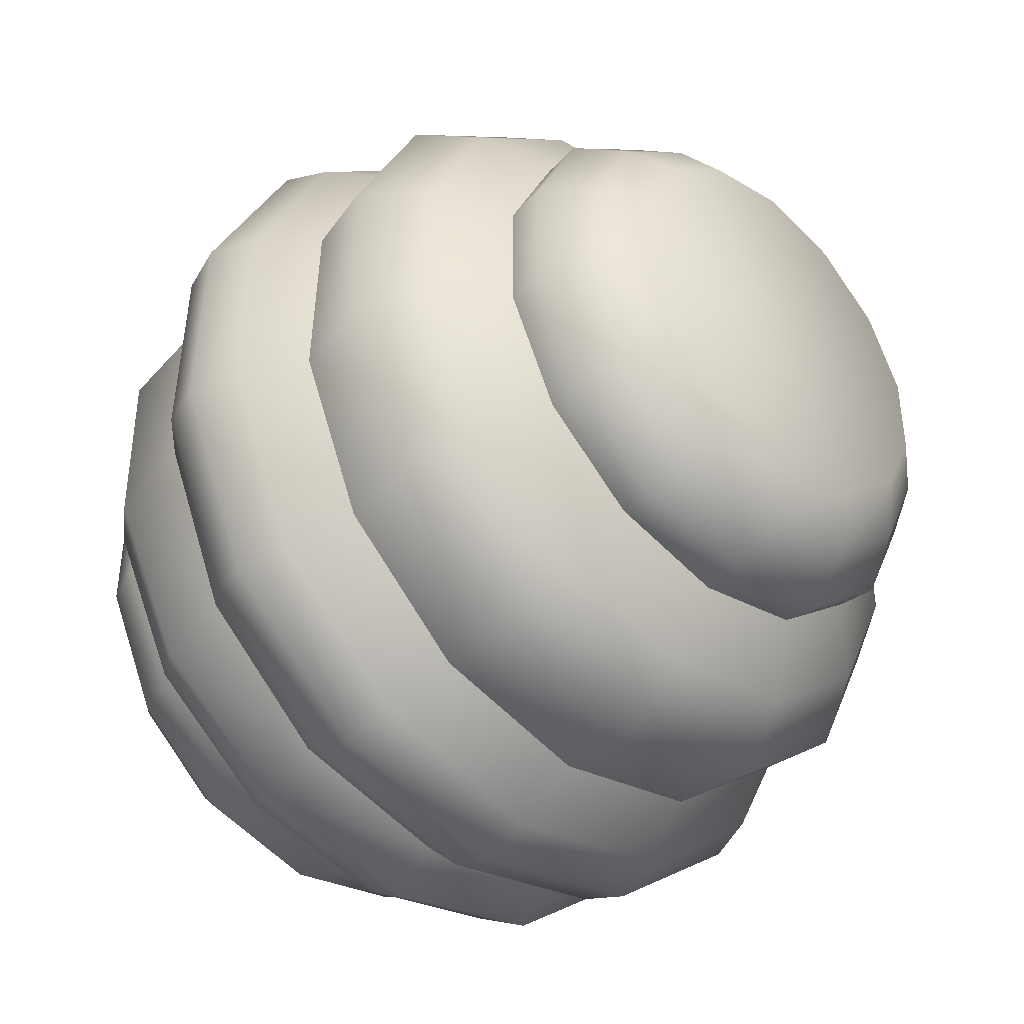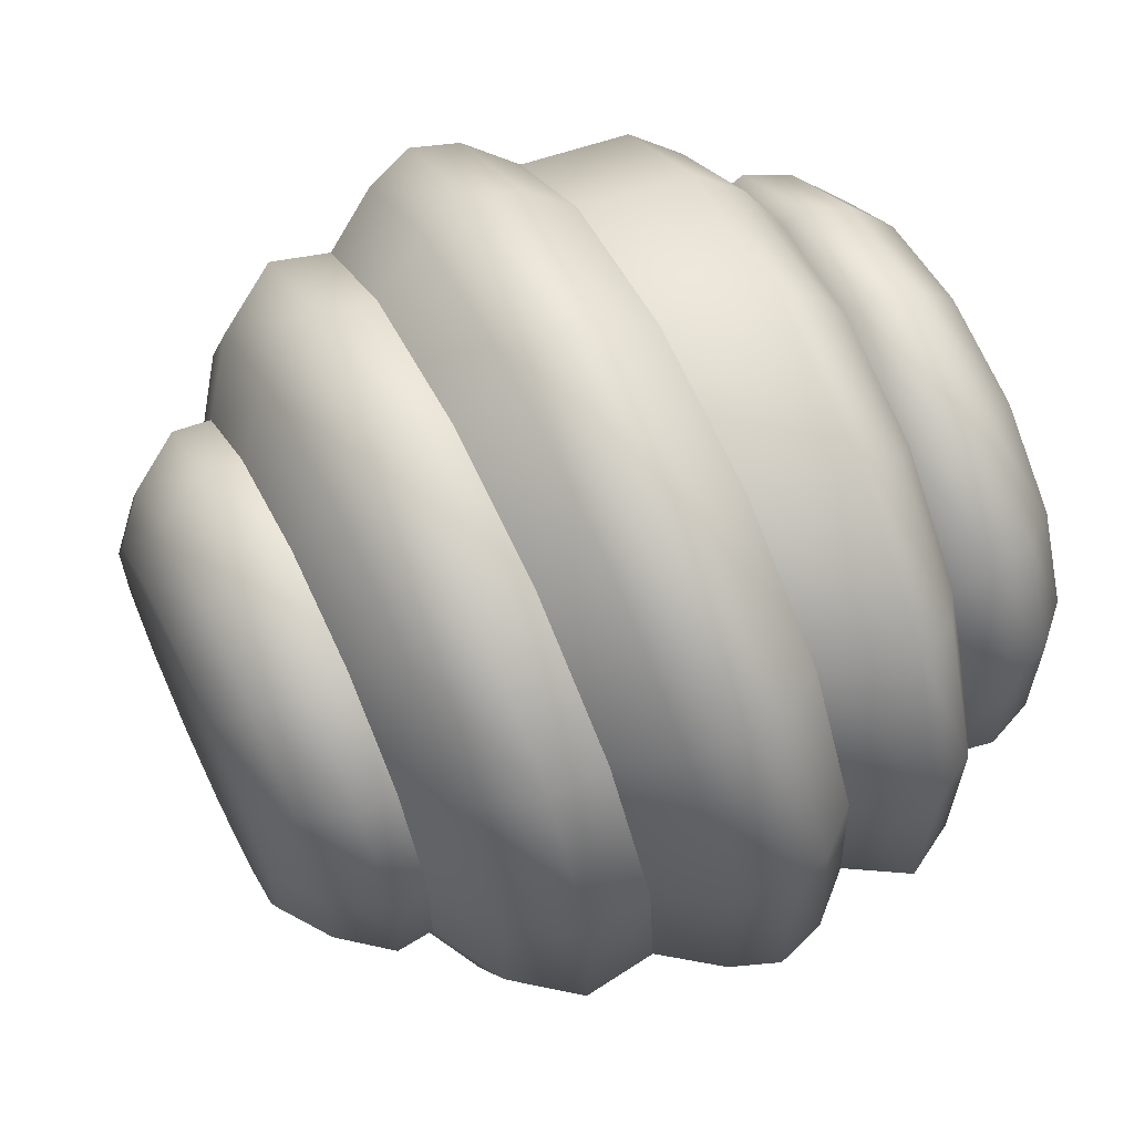
<metadata>
{"format":"obj","ext":"obj","renderer":"f3d","projection":"perspective","resolution":1024,"background":"white","views":[{"elev":-41.7,"azim":135.6,"up":"+Y"},{"elev":63.2,"azim":-116.1,"up":"+Y"}]}
</metadata>
<code>
g Cylinder
v 0.001656 0.9604 -0.117
v 0.4237 0.863 -0.1141
v 0.4722 0.9686 0.03359
v 0.002462 1.077 0.03042
v 0.002777 1.131 0.1541
v -0.4883 1.02 0.1608
v -0.4678 0.9712 0.03663
v -0.471 0.9897 0.2883
v 0.4936 1.018 0.1571
v 0.8483 0.6672 0.04553
v 0.8868 0.703 0.1694
v 0.002889 1.097 0.2816
v -0.4261 0.899 0.4073
v 0.001701 0.9956 0.4024
v 0.4767 0.988 0.2843
v 0.4293 0.8973 0.4061
v 0.8566 0.6844 0.2958
v 0.7721 0.6234 0.4175
v 1.104 0.2489 0.1883
v 1.067 0.2459 0.314
v 0.4237 0.863 -0.1141
v 0.8483 0.6672 0.04553
v 0.4722 0.9686 0.03359
v 0.7616 0.5922 -0.1034
v 1.056 0.2327 0.06387
v 0.9485 0.2019 -0.08692
v 0.7584 -0.6202 -0.05028
v 0.4191 -0.889 -0.03736
v 0.4671 -0.9816 0.119
v 0.8448 -0.6823 0.1047
v 0.9473 -0.2308 -0.06796
v 0.8833 -0.7075 0.2309
v 0.4884 -1.02 0.246
v 1.055 -0.249 0.08497
v 0.9485 0.2019 -0.08692
v 1.056 0.2327 0.06387
v 1.103 -0.2545 0.2103
v 1.104 0.2489 0.1883
v 0.8868 0.703 0.1694
v 0.8483 0.6672 0.04553
v 1.067 0.2459 0.314
v 1.066 -0.2404 0.3351
v 0.962 0.2278 0.4345
v 0.9612 -0.2112 0.4537
v 0.8535 -0.678 0.355
v 0.7697 -0.6063 0.4713
v 0.472 -0.9799 0.3698
v 0.4253 -0.8791 0.4838
v -0.00316 -1.131 0.2527
v -0.002822 -1.086 0.3764
v -0.7634 -0.616 -0.04536
v -0.9503 -0.2256 -0.06184
v -1.057 -0.2431 0.09179
v -0.8491 -0.6776 0.1101
v -0.4255 -0.8867 -0.03464
v -0.8866 -0.7019 0.2374
v -1.104 -0.2481 0.2185
v -0.473 -0.979 0.1221
v -0.003469 -0.9842 -0.03178
v -0.8554 -0.6719 0.3621
v -1.065 -0.2338 0.344
v -0.4766 -0.9762 0.3737
v -0.4939 -1.017 0.2497
v -0.002822 -1.086 0.3764
v -0.00316 -1.131 0.2527
v -0.003242 -1.087 0.1252
v 0.4191 -0.889 -0.03736
v 0.4884 -1.02 0.246
v 0.4671 -0.9816 0.119
v -0.7602 0.5965 -0.09848
v -0.4209 0.8653 -0.1114
v -0.4678 0.9712 0.03663
v -0.8456 0.6719 0.051
v -0.9492 0.2071 -0.08079
v -0.8826 0.7073 0.176
v -0.4883 1.02 0.1608
v -1.056 0.2386 0.07069
v -0.9503 -0.2256 -0.06184
v -1.057 -0.2431 0.09179
v -1.104 -0.2481 0.2185
v -1.102 0.2548 0.1966
v -1.065 -0.2338 0.344
v -1.063 0.2514 0.323
v -0.9625 -0.2056 0.4564
v -0.961 0.2326 0.4372
v -0.8514 0.6879 0.3031
v -0.471 0.9897 0.2883
v -0.7696 0.6267 0.4197
v -0.4261 0.899 0.4073
v -0.4209 0.8653 -0.1114
v 0.001656 0.9604 -0.117
v 0.002462 1.077 0.03042
v -0.4678 0.9712 0.03663
v 1.067 0.2459 0.314
v 0.962 0.2278 0.4345
v 0.7721 0.6234 0.4175
v 0.8566 0.6844 0.2958
v -0.002822 -1.086 0.3764
v 0.4253 -0.8791 0.4838
v 0.472 -0.9799 0.3698
v -0.003406 -0.9753 0.4887
v -0.4766 -0.9762 0.3737
v -0.4313 -0.8761 0.485
v -0.8554 -0.6719 0.3621
v -0.7736 -0.6013 0.4735
v -1.065 -0.2338 0.344
v -0.9625 -0.2056 0.4564
v 0.7425 0.6129 0.7028
v 0.6666 0.5519 0.8189
v 0.3487 0.8078 0.8136
v 0.3944 0.8932 0.697
v 0.7721 0.6234 0.4175
v -0.04878 0.9033 0.8032
v 0.4293 0.8973 0.4061
v -0.04097 0.9978 0.6846
v -0.4507 0.8185 0.7895
v 0.001701 0.9956 0.4024
v -0.4809 0.9044 0.6676
v -0.4261 0.899 0.4073
v 0.962 0.2278 0.4345
v 0.7425 0.6129 0.7028
v 0.7721 0.6234 0.4175
v 0.9373 0.2103 0.7008
v 0.9612 -0.2112 0.4537
v 0.9408 -0.2381 0.6913
v 0.8449 0.1845 0.8179
v 0.7697 -0.6063 0.4713
v 0.8487 -0.2254 0.8109
v 0.75 -0.6463 0.6758
v 0.4253 -0.8791 0.4838
v 0.6748 -0.599 0.799
v 0.399 -0.9329 0.6572
v 0.3541 -0.8621 0.7845
v -0.04444 -1.038 0.6392
v -0.05193 -0.9595 0.7703
v -0.961 0.2326 0.4372
v -1.047 -0.2372 0.6224
v -0.9625 -0.2056 0.4564
v -1.043 0.2206 0.6331
v -0.9711 -0.2253 0.7554
v -0.7696 0.6267 0.4197
v -0.9658 0.1942 0.763
v -0.8391 0.628 0.6493
v -0.4261 0.899 0.4073
v -0.7787 0.5666 0.7752
v -0.4809 0.9044 0.6676
v -0.4507 0.8185 0.7895
v -0.003406 -0.9753 0.4887
v 0.399 -0.9329 0.6572
v 0.4253 -0.8791 0.4838
v -0.04444 -1.038 0.6392
v -0.4313 -0.8761 0.485
v -0.4915 -0.9387 0.6258
v -0.05193 -0.9595 0.7703
v -0.7736 -0.6013 0.4735
v -0.4618 -0.8685 0.7594
v -0.8505 -0.6522 0.6197
v -0.9625 -0.2056 0.4564
v -0.791 -0.6058 0.7541
v -1.047 -0.2372 0.6224
v -0.9711 -0.2253 0.7554
v 0.9373 0.2103 0.7008
v 0.6666 0.5519 0.8189
v 0.7425 0.6129 0.7028
v 0.8449 0.1845 0.8179
v 0.5656 0.466 0.9005
v 0.7173 0.1564 0.9006
v 0.2962 0.681 0.8944
v 0.8487 -0.2254 0.8109
v 0.3487 0.8078 0.8136
v 0.7219 -0.1894 0.8947
v -0.04008 0.76 0.8835
v 0.6748 -0.599 0.799
v -0.04878 0.9033 0.8032
v 0.5766 -0.505 0.884
v -0.3793 0.6863 0.87
v 0.3541 -0.8621 0.7845
v -0.4507 0.8185 0.7895
v 0.3075 -0.728 0.8706
v -0.655 0.4717 0.8565
v -0.05193 -0.9595 0.7703
v -0.7787 0.5666 0.7752
v -0.03408 -0.8121 0.8571
v -0.8109 0.1561 0.8457
v -0.4618 -0.8685 0.7594
v -0.9658 0.1942 0.763
v -0.3799 -0.7376 0.8462
v -0.813 -0.198 0.8398
v -0.791 -0.6058 0.7541
v -0.9711 -0.2253 0.7554
v -0.6589 -0.518 0.84
v 0.7173 0.1564 0.9006
v 0.5743 0.4996 0.9438
v 0.5656 0.466 0.9005
v 0.7297 0.1766 0.9443
v 0.7219 -0.1894 0.8947
v 0.7295 -0.1818 0.9463
v 0.6814 0.1662 1.069
v 0.5766 -0.505 0.884
v 0.6813 -0.1698 1.071
v 0.5739 -0.5047 0.9495
v 0.3075 -0.728 0.8706
v 0.5354 -0.4724 1.074
v 0.5769 -0.144 1.175
v 0.4517 -0.4036 1.177
v 0.2934 -0.7281 0.9531
v -0.03408 -0.8121 0.8571
v 0.2726 -0.6818 1.077
v -0.05612 -0.8077 0.9566
v -0.05498 -0.7563 1.08
v -0.8109 0.1561 0.8457
v -0.8409 -0.1808 0.96
v -0.813 -0.198 0.8398
v -0.8406 0.1776 0.958
v -0.655 0.4717 0.8565
v -0.7905 -0.1689 1.084
v -0.6849 0.5003 0.9548
v -0.3793 0.6863 0.87
v -0.4046 0.7236 0.9511
v -0.7902 0.167 1.082
v -0.6858 -0.1432 1.186
v -0.6857 0.145 1.184
v -0.6443 0.4695 1.079
v -0.3816 0.6787 1.075
v -0.5605 0.4046 1.182
v -0.335 0.5841 1.179
v -0.04008 0.76 0.8835
v -0.4046 0.7236 0.9511
v -0.3793 0.6863 0.87
v -0.0552 0.8031 0.9476
v 0.2962 0.681 0.8944
v -0.3816 0.6787 1.075
v 0.2941 0.7232 0.945
v 0.5656 0.466 0.9005
v 0.5743 0.4996 0.9438
v -0.05413 0.7533 1.072
v -0.335 0.5841 1.179
v -0.05402 0.6481 1.176
v 0.2733 0.6784 1.07
v 0.2269 0.5838 1.174
v 0.5358 0.4689 1.068
v 0.4521 0.404 1.173
v 0.7297 0.1766 0.9443
v 0.6814 0.1662 1.069
v -0.3799 -0.7376 0.8462
v -0.05612 -0.8077 0.9566
v -0.03408 -0.8121 0.8571
v -0.4056 -0.7276 0.9592
v -0.05498 -0.7563 1.08
v -0.6589 -0.518 0.84
v -0.3825 -0.6813 1.083
v -0.6856 -0.5039 0.9604
v -0.813 -0.198 0.8398
v -0.645 -0.4717 1.084
v -0.8409 -0.1808 0.96
v -0.7905 -0.1689 1.084
v 0.2726 -0.6818 1.077
v 0.4517 -0.4036 1.177
v 0.5354 -0.4724 1.074
v 0.2263 -0.5832 1.18
v -0.05498 -0.7563 1.08
v -0.05476 -0.6471 1.183
v -0.3825 -0.6813 1.083
v -0.3357 -0.5828 1.185
v -0.645 -0.4717 1.084
v -0.5609 -0.403 1.186
v -0.7905 -0.1689 1.084
v -0.6858 -0.1432 1.186
v -0.6857 0.145 1.184
v -0.5605 0.4046 1.182
v -0.335 0.5841 1.179
v -0.05402 0.6481 1.176
v 0.2269 0.5838 1.174
v 0.4521 0.404 1.173
v 0.5769 -0.144 1.175
v 0.577 0.1442 1.173
v 0.6813 -0.1698 1.071
v 0.6814 0.1662 1.069
v 0.5358 0.4689 1.068
v -0.7634 -0.616 -0.04536
v -0.9765 -0.2229 -0.2568
v -0.9503 -0.2256 -0.06184
v -0.7831 -0.6245 -0.2568
v -0.8569 -0.1956 -0.424
v -0.4255 -0.8867 -0.03464
v -0.6872 -0.548 -0.424
v -0.4346 -0.9024 -0.2568
v -0.003469 -0.9842 -0.03178
v -0.3814 -0.7919 -0.424
v -0 -1.002 -0.2568
v -1.863e-09 -0.879 -0.424
v 0.4191 -0.889 -0.03736
v 0.4346 -0.9024 -0.2568
v 0.7616 0.5922 -0.1034
v 0.9765 0.2229 -0.2568
v 0.9485 0.2019 -0.08692
v 0.7831 0.6245 -0.2568
v 0.4237 0.863 -0.1141
v 0.4346 0.9024 -0.2568
v 0.6872 0.548 -0.424
v 0.001656 0.9604 -0.117
v 0.3814 0.7919 -0.424
v -0 1.002 -0.2568
v -0.4209 0.8653 -0.1114
v -1.863e-09 0.879 -0.424
v -0.4346 0.9024 -0.2568
v -0.3814 0.7919 -0.424
v -0.7602 0.5965 -0.09848
v -0.4346 0.9024 -0.2568
v -0.4209 0.8653 -0.1114
v -0.7831 0.6245 -0.2568
v -0.3814 0.7919 -0.424
v -0.9492 0.2071 -0.08079
v -0.6872 0.548 -0.424
v -0.9765 0.2229 -0.2568
v -0.9503 -0.2256 -0.06184
v -0.8569 0.1956 -0.424
v -0.9765 -0.2229 -0.2568
v -0.8569 -0.1956 -0.424
v 0.7584 -0.6202 -0.05028
v 0.4346 -0.9024 -0.2568
v 0.4191 -0.889 -0.03736
v 0.7831 -0.6245 -0.2568
v 0.3814 -0.7919 -0.424
v 0.9473 -0.2308 -0.06796
v 0.6872 -0.548 -0.424
v 0.9765 -0.2229 -0.2568
v 0.9485 0.2019 -0.08692
v 0.8569 -0.1956 -0.424
v 0.9765 0.2229 -0.2568
v 0.8569 0.1956 -0.424
v 0.4346 -0.9024 -0.2568
v -1.863e-09 -0.879 -0.424
v -0 -1.002 -0.2568
v 0.3814 -0.7919 -0.424
v -3.725e-09 -0.6983 -0.5319
v 0.303 -0.6292 -0.5319
v -0.303 -0.6292 -0.5319
v 0.6872 -0.548 -0.424
v -0.3814 -0.7919 -0.424
v 0.546 -0.4354 -0.5319
v -0.546 -0.4354 -0.5319
v 0.8569 -0.1956 -0.424
v -0.6872 -0.548 -0.424
v 0.6808 -0.1554 -0.5319
v -0.6808 -0.1554 -0.5319
v -0.8569 -0.1956 -0.424
v -0.6808 0.1554 -0.5319
v -0.8569 0.1956 -0.424
v -0.546 0.4354 -0.5319
v -0.6872 0.548 -0.424
v -0.303 0.6292 -0.5319
v -0.3814 0.7919 -0.424
v -3.725e-09 0.6983 -0.5319
v -1.863e-09 0.879 -0.424
v 0.303 0.6292 -0.5319
v 0.3814 0.7919 -0.424
v 0.546 0.4354 -0.5319
v 0.6872 0.548 -0.424
v 0.6808 0.1554 -0.5319
v 0.8569 0.1956 -0.424
v 0.7831 0.6245 -0.2568
v 0.9765 0.2229 -0.2568
v 0.303 -0.6292 -0.5319
v 0.3072 -0.6379 -0.6306
v -9.313e-09 -0.708 -0.6306
v -3.725e-09 -0.6983 -0.5319
v -0.3072 -0.6379 -0.6306
v -0.303 -0.6292 -0.5319
v -0.265 -0.5504 -0.76
v -9.313e-09 -0.6109 -0.76
v -0.4776 -0.3809 -0.76
v -0.5536 -0.4414 -0.6306
v -0.5955 -0.1359 -0.76
v -0.546 -0.4354 -0.5319
v -0.6903 -0.1576 -0.6306
v -0.6808 -0.1554 -0.5319
v 0.303 0.6292 -0.5319
v 0.5536 0.4414 -0.6306
v 0.546 0.4354 -0.5319
v 0.3072 0.6379 -0.6306
v 0.4776 0.3809 -0.76
v -3.725e-09 0.6983 -0.5319
v 0.265 0.5504 -0.76
v -9.313e-09 0.708 -0.6306
v -0.303 0.6292 -0.5319
v -9.313e-09 0.6109 -0.76
v -0.3072 0.6379 -0.6306
v -0.265 0.5504 -0.76
v 0.546 0.4354 -0.5319
v 0.5536 0.4414 -0.6306
v 0.6903 0.1576 -0.6306
v 0.6808 0.1554 -0.5319
v 0.6903 -0.1576 -0.6306
v 0.6808 -0.1554 -0.5319
v 0.5955 -0.1359 -0.76
v 0.5955 0.1359 -0.76
v 0.4776 -0.3809 -0.76
v 0.5536 -0.4414 -0.6306
v 0.265 -0.5504 -0.76
v 0.546 -0.4354 -0.5319
v 0.3072 -0.6379 -0.6306
v 0.303 -0.6292 -0.5319
v -0.546 0.4354 -0.5319
v -0.3072 0.6379 -0.6306
v -0.303 0.6292 -0.5319
v -0.5536 0.4414 -0.6306
v -0.265 0.5504 -0.76
v -0.6808 0.1554 -0.5319
v -0.4776 0.3809 -0.76
v -0.6903 0.1576 -0.6306
v -0.6808 -0.1554 -0.5319
v -0.5955 0.1359 -0.76
v -0.6903 -0.1576 -0.6306
v -0.5955 -0.1359 -0.76
v 0.5536 0.4414 -0.6306
v 0.5955 0.1359 -0.76
v 0.6903 0.1576 -0.6306
v 0.4776 0.3809 -0.76
v 0.4796 0.1095 -0.8501
v 0.3846 0.3067 -0.8501
v 0.265 0.5504 -0.76
v 0.4796 -0.1095 -0.8501
v 0.5955 -0.1359 -0.76
v 0.3846 -0.3067 -0.8501
v 0.4776 -0.3809 -0.76
v 0.2134 -0.4432 -0.8501
v 0.265 -0.5504 -0.76
v 0.2134 0.4432 -0.8501
v -9.313e-09 0.6109 -0.76
v -5.588e-09 -0.4919 -0.8501
v -5.588e-09 0.4919 -0.8501
v -0.265 0.5504 -0.76
v -9.313e-09 -0.6109 -0.76
v 0.3072 -0.6379 -0.6306
v -9.313e-09 -0.708 -0.6306
v -0.2134 -0.4432 -0.8501
v -0.265 -0.5504 -0.76
v -0.2134 0.4432 -0.8501
v -0.4776 0.3809 -0.76
v -0.3846 -0.3067 -0.8501
v -0.4776 -0.3809 -0.76
v -0.3846 0.3067 -0.8501
v -0.5955 0.1359 -0.76
v -0.4796 -0.1095 -0.8501
v -0.5955 -0.1359 -0.76
v -0.4796 0.1095 -0.8501
g Cylinder_0
f 3 2 1
f 4 3 1
f 4 5 3
f 6 5 4
f 7 6 4
f 6 8 5
f 5 9 3
f 3 9 10
f 9 11 10
f 8 12 5
f 5 12 9
f 8 13 12
f 13 14 12
f 12 15 9
f 12 14 15
f 9 15 11
f 14 16 15
f 15 17 11
f 15 16 17
f 16 18 17
f 11 17 19
f 17 20 19
f 23 22 21
f 22 24 21
f 22 25 24
f 25 26 24
f 29 28 27
f 30 29 27
f 30 27 31
f 30 32 29
f 32 33 29
f 34 30 31
f 34 31 35
f 36 34 35
f 34 37 30
f 37 32 30
f 36 38 34
f 38 37 34
f 39 38 36
f 40 39 36
f 38 41 37
f 41 42 37
f 37 42 32
f 41 43 42
f 43 44 42
f 42 45 32
f 42 44 45
f 32 45 33
f 44 46 45
f 45 47 33
f 45 46 47
f 46 48 47
f 33 47 49
f 47 50 49
f 53 52 51
f 54 53 51
f 54 51 55
f 54 56 53
f 56 57 53
f 58 54 55
f 58 55 59
f 56 60 57
f 60 61 57
f 62 60 56
f 63 56 54
f 63 62 56
f 58 63 54
f 64 62 63
f 65 64 63
f 65 63 58
f 66 58 59
f 66 65 58
f 66 59 67
f 68 65 66
f 69 66 67
f 69 68 66
f 72 71 70
f 73 72 70
f 73 70 74
f 73 75 72
f 75 76 72
f 77 73 74
f 77 74 78
f 79 77 78
f 79 80 77
f 77 81 73
f 80 81 77
f 81 75 73
f 80 82 81
f 82 83 81
f 81 83 75
f 82 84 83
f 84 85 83
f 75 86 76
f 83 86 75
f 83 85 86
f 86 87 76
f 85 88 86
f 86 88 87
f 88 89 87
f 92 91 90
f 93 92 90
f 96 95 94
f 97 96 94
f 100 99 98
f 99 101 98
f 98 101 102
f 101 103 102
f 102 103 104
f 103 105 104
f 104 105 106
f 105 107 106
f 110 109 108
f 111 110 108
f 111 108 112
f 113 110 111
f 114 111 112
f 115 113 111
f 115 111 114
f 116 113 115
f 117 115 114
f 118 116 115
f 118 115 117
f 119 118 117
f 122 121 120
f 121 123 120
f 120 123 124
f 123 125 124
f 123 126 125
f 124 125 127
f 126 128 125
f 125 129 127
f 125 128 129
f 127 129 130
f 128 131 129
f 129 132 130
f 129 131 132
f 131 133 132
f 132 133 134
f 133 135 134
f 138 137 136
f 137 139 136
f 137 140 139
f 136 139 141
f 140 142 139
f 139 143 141
f 139 142 143
f 141 143 144
f 142 145 143
f 143 146 144
f 143 145 146
f 145 147 146
f 150 149 148
f 149 151 148
f 148 151 152
f 151 153 152
f 151 154 153
f 152 153 155
f 154 156 153
f 153 157 155
f 153 156 157
f 155 157 158
f 156 159 157
f 157 160 158
f 157 159 160
f 159 161 160
f 164 163 162
f 163 165 162
f 163 166 165
f 166 167 165
f 168 166 163
f 165 167 169
f 170 168 163
f 167 171 169
f 172 168 170
f 169 171 173
f 174 172 170
f 171 175 173
f 176 172 174
f 173 175 177
f 178 176 174
f 175 179 177
f 180 176 178
f 177 179 181
f 182 180 178
f 179 183 181
f 184 180 182
f 181 183 185
f 186 184 182
f 183 187 185
f 188 184 186
f 185 187 189
f 190 188 186
f 187 191 189
f 191 188 190
f 189 191 190
f 194 193 192
f 193 195 192
f 192 195 196
f 195 197 196
f 195 198 197
f 196 197 199
f 198 200 197
f 197 201 199
f 197 200 201
f 199 201 202
f 200 203 201
f 200 204 203
f 204 205 203
f 201 206 202
f 201 203 206
f 202 206 207
f 203 208 206
f 206 209 207
f 206 208 209
f 208 210 209
f 213 212 211
f 212 214 211
f 211 214 215
f 212 216 214
f 214 217 215
f 215 217 218
f 217 219 218
f 216 220 214
f 214 220 217
f 216 221 220
f 221 222 220
f 217 223 219
f 220 223 217
f 220 222 223
f 223 224 219
f 222 225 223
f 223 225 224
f 225 226 224
f 229 228 227
f 228 230 227
f 227 230 231
f 228 232 230
f 230 233 231
f 231 233 234
f 233 235 234
f 232 236 230
f 230 236 233
f 232 237 236
f 237 238 236
f 236 239 233
f 236 238 239
f 233 239 235
f 238 240 239
f 239 241 235
f 239 240 241
f 240 242 241
f 235 241 243
f 241 244 243
f 247 246 245
f 246 248 245
f 246 249 248
f 245 248 250
f 249 251 248
f 248 252 250
f 248 251 252
f 250 252 253
f 251 254 252
f 252 255 253
f 252 254 255
f 254 256 255
f 259 258 257
f 258 260 257
f 257 260 261
f 260 262 261
f 261 262 263
f 262 264 263
f 263 264 265
f 264 266 265
f 265 266 267
f 266 268 267
f 269 268 266
f 270 269 266
f 270 266 264
f 271 270 264
f 271 264 262
f 272 271 262
f 272 262 260
f 273 272 260
f 273 260 258
f 274 273 258
f 274 258 275
f 275 276 274
f 276 275 277
f 278 276 277
f 274 276 278
f 279 274 278
f 282 281 280
f 281 283 280
f 281 284 283
f 280 283 285
f 284 286 283
f 283 287 285
f 283 286 287
f 285 287 288
f 286 289 287
f 287 290 288
f 287 289 290
f 289 291 290
f 288 290 292
f 290 293 292
f 296 295 294
f 295 297 294
f 294 297 298
f 297 299 298
f 297 300 299
f 298 299 301
f 300 302 299
f 299 303 301
f 299 302 303
f 301 303 304
f 302 305 303
f 303 306 304
f 303 305 306
f 305 307 306
f 310 309 308
f 309 311 308
f 309 312 311
f 308 311 313
f 312 314 311
f 311 315 313
f 311 314 315
f 313 315 316
f 314 317 315
f 315 318 316
f 315 317 318
f 317 319 318
f 322 321 320
f 321 323 320
f 321 324 323
f 320 323 325
f 324 326 323
f 323 327 325
f 323 326 327
f 325 327 328
f 326 329 327
f 327 330 328
f 327 329 330
f 329 331 330
f 334 333 332
f 333 335 332
f 333 336 335
f 336 337 335
f 338 336 333
f 335 337 339
f 340 338 333
f 337 341 339
f 342 338 340
f 339 341 343
f 344 342 340
f 341 345 343
f 346 342 344
f 347 346 344
f 348 346 347
f 349 348 347
f 350 348 349
f 351 350 349
f 352 350 351
f 353 352 351
f 354 352 353
f 355 354 353
f 356 354 355
f 357 356 355
f 358 356 357
f 359 358 357
f 360 358 359
f 361 360 359
f 361 359 362
f 363 361 362
f 345 360 361
f 343 345 361
f 366 365 364
f 367 366 364
f 368 366 367
f 369 368 367
f 368 370 366
f 370 371 366
f 372 370 368
f 373 368 369
f 373 372 368
f 374 372 373
f 375 373 369
f 376 374 373
f 376 373 375
f 377 376 375
f 380 379 378
f 379 381 378
f 379 382 381
f 378 381 383
f 382 384 381
f 381 385 383
f 381 384 385
f 383 385 386
f 384 387 385
f 385 388 386
f 385 387 388
f 387 389 388
f 392 391 390
f 393 392 390
f 394 392 393
f 395 394 393
f 394 396 392
f 396 397 392
f 398 396 394
f 399 394 395
f 399 398 394
f 400 398 399
f 401 399 395
f 402 400 399
f 402 399 401
f 403 402 401
f 406 405 404
f 405 407 404
f 405 408 407
f 404 407 409
f 408 410 407
f 407 411 409
f 407 410 411
f 409 411 412
f 410 413 411
f 411 414 412
f 411 413 414
f 413 415 414
f 418 417 416
f 417 419 416
f 417 420 419
f 420 421 419
f 419 421 422
f 423 420 417
f 424 423 417
f 420 423 425
f 425 423 424
f 425 421 420
f 426 425 424
f 427 425 426
f 425 427 421
f 428 427 426
f 421 429 422
f 427 429 421
f 422 429 430
f 431 427 428
f 427 431 429
f 429 432 430
f 431 432 429
f 430 432 433
f 434 431 428
f 434 428 435
f 436 434 435
f 437 431 434
f 431 437 432
f 438 437 434
f 432 439 433
f 437 439 432
f 433 439 440
f 441 437 438
f 437 441 439
f 442 441 438
f 439 443 440
f 441 443 439
f 440 443 444
f 445 441 442
f 441 445 443
f 446 445 442
f 444 447 446
f 443 447 444
f 445 447 443
f 447 445 446

</code>
